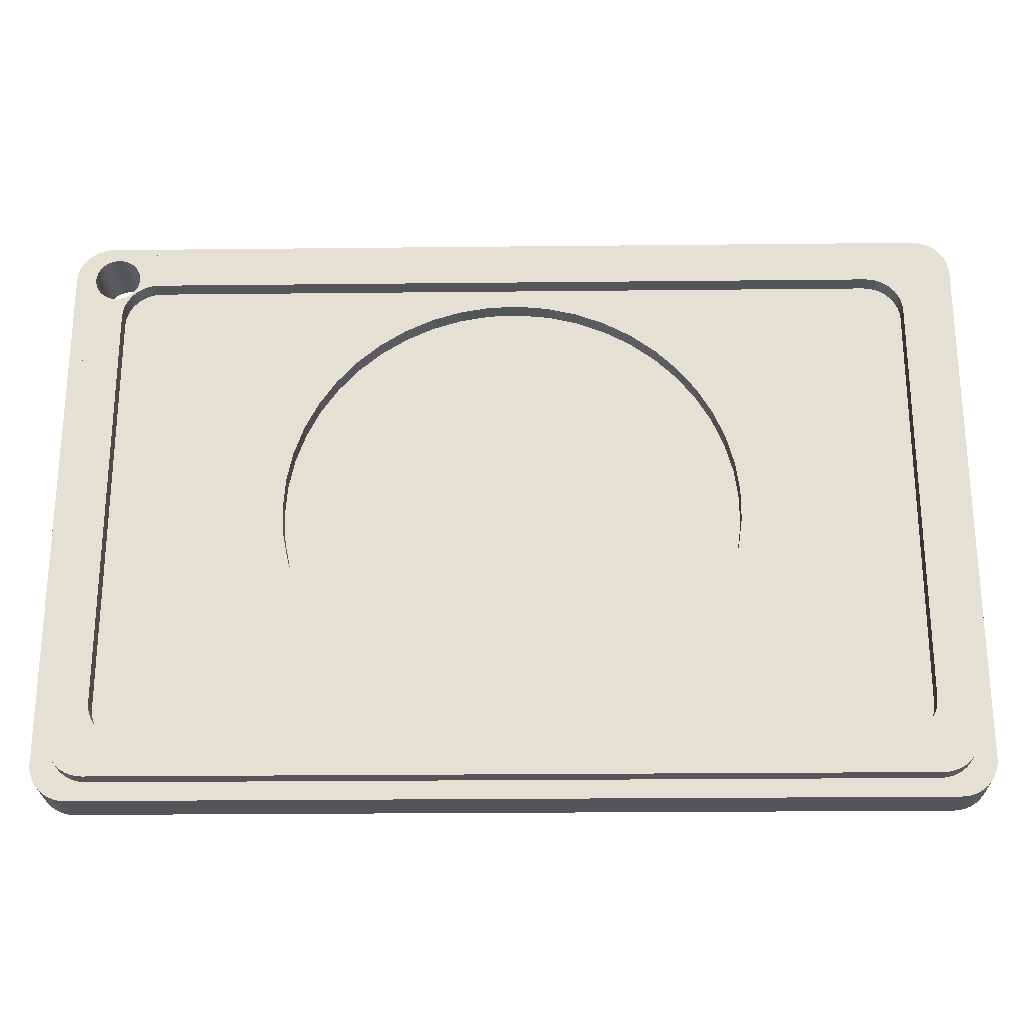
<metadata>
{"format":"obj","ext":"obj","renderer":"f3d","projection":"perspective","resolution":1024,"background":"white","views":[{"elev":-24.5,"azim":-179.0,"up":"+Y"}]}
</metadata>
<code>
g Mesh
v 48.17 1.371 52.5
v 48.57 0.1772 52.5
v 47.88 1.25 52.5
v 48.26 0.1525 52.5
v 47.57 1.177 52.5
v 50.04 1.245 52.5
v 49.88 0.977 52.5
v 48.88 1.977 52.5
v 48.67 1.738 52.5
v 50.16 1.535 52.5
v 49.04 2.245 52.5
v 50.23 1.84 52.5
v 49.16 2.534 52.5
v 50.26 2.153 52.5
v 2.083 1.535 52.5
v 2.351 1.371 52.5
v 1.64 0.2504 52.5
v 49.67 0.7383 52.5
v 49.43 0.5345 52.5
v 48.43 1.535 52.5
v 49.17 0.3705 52.5
v 48.88 0.2504 52.5
v 49.23 2.84 52.5
v 49.26 3.153 52.5
v 50.26 31.15 52.5
v 49.26 30.15 52.5
v 1.946 0.1772 52.5
v 2.64 1.25 52.5
v 2.259 0.1525 52.5
v 2.946 1.177 52.5
v 3.259 1.153 52.5
v 47.26 1.153 52.5
v 49.23 30.47 52.5
v 49.16 30.77 52.5
v 50.23 31.47 52.5
v 49.04 31.06 52.5
v 50.16 31.77 52.5
v 50.04 32.06 52.5
v 48.88 31.33 52.5
v 49.88 32.33 52.5
v 48.67 31.57 52.5
v 49.67 32.57 52.5
v 49.43 32.77 52.5
v 48.43 31.77 52.5
v 49.17 32.93 52.5
v 48.88 33.05 52.5
v 48.17 31.93 52.5
v 48.57 33.13 52.5
v 47.88 32.05 52.5
v 48.26 33.15 52.5
v 0.4765 32.06 52.5
v 0.6405 32.33 52.5
v 1.64 31.33 52.5
v 1.844 31.57 52.5
v 0.3564 31.77 52.5
v 1.477 31.06 52.5
v 0.2832 31.47 52.5
v 1.356 30.77 52.5
v 0.2585 31.15 52.5
v 2.351 31.93 52.5
v 1.946 33.13 52.5
v 2.64 32.05 52.5
v 2.259 33.15 52.5
v 2.946 32.13 52.5
v 1.351 0.3705 52.5
v 1.083 0.5345 52.5
v 1.844 1.738 52.5
v 0.8443 32.57 52.5
v 1.083 32.77 52.5
v 2.083 31.77 52.5
v 1.351 32.93 52.5
v 1.64 33.05 52.5
v 0.8443 0.7383 52.5
v 0.6405 0.977 52.5
v 1.64 1.977 52.5
v 0.4765 1.245 52.5
v 1.477 2.245 52.5
v 47.57 32.13 52.5
v 47.26 32.15 52.5
v 3.259 32.15 52.5
v 1.259 3.153 52.5
v 0.2585 2.153 52.5
v 1.259 30.15 52.5
v 1.283 30.47 52.5
v 1.283 2.84 52.5
v 1.356 2.534 52.5
v 0.2832 1.84 52.5
v 0.3564 1.535 52.5
v 0.2585 2.153 55
v 0.2585 31.15 55
v 2.259 33.15 55
v 48.26 33.15 55
v 50.26 31.15 55
v 50.26 2.153 55
v 2.259 0.1525 55
v 48.26 0.1525 55
v 46.45 30.24 55
v 46.41 30.45 55
v 46.52 30.04 55
v 46.41 30.66 55
v 46.45 30.87 55
v 46.52 31.07 55
v 46.62 31.25 55
v 48.84 30.97 55
v 48.89 30.76 55
v 48.91 30.55 55
v 47.29 31.75 55
v 47.5 31.79 55
v 0.2832 31.47 55
v 1.946 33.13 55
v 1.64 33.05 55
v 0.4765 32.06 55
v 1.083 32.77 55
v 0.6405 32.33 55
v 0.8443 32.57 55
v 1.351 32.93 55
v 0.3564 31.77 55
v 50.23 31.47 55
v 50.16 31.77 55
v 48.75 31.16 55
v 50.04 32.06 55
v 48.63 31.34 55
v 48.89 30.34 55
v 48.84 30.14 55
v 48.75 29.94 55
v 48.63 29.77 55
v 46.76 31.42 55
v 46.92 31.56 55
v 47.1 31.67 55
v 49.88 32.33 55
v 49.67 32.57 55
v 48.48 31.49 55
v 49.43 32.77 55
v 48.31 31.62 55
v 0.8443 0.7383 55
v 1.083 0.5345 55
v 1.351 0.3705 55
v 48.48 29.61 55
v 48.31 29.49 55
v 48.12 29.39 55
v 0.2832 1.84 55
v 0.3564 1.535 55
v 1.64 0.2504 55
v 1.946 0.1772 55
v 46.62 29.85 55
v 46.76 29.69 55
v 47.1 29.44 55
v 46.92 29.55 55
v 0.4765 1.245 55
v 0.6405 0.977 55
v 47.71 31.8 55
v 47.92 31.77 55
v 48.57 33.13 55
v 48.12 31.71 55
v 48.88 33.05 55
v 49.17 32.93 55
v 48.88 0.2504 55
v 47.71 29.3 55
v 48.57 0.1772 55
v 47.5 29.31 55
v 47.29 29.36 55
v 49.17 0.3705 55
v 49.43 0.5345 55
v 49.67 0.7383 55
v 49.88 0.977 55
v 50.04 1.245 55
v 50.16 1.535 55
v 50.23 1.84 55
v 47.92 29.33 55
v 46.76 31.42 51.5
v 46.62 31.25 51.5
v 3.259 32.15 51.5
v 46.52 31.07 51.5
v 46.45 30.87 51.5
v 46.41 30.66 51.5
v 45.88 30.05 51.5
v 48.67 31.57 51.5
v 48.88 31.33 51.5
v 48.75 31.16 51.5
v 48.84 30.97 51.5
v 49.04 31.06 51.5
v 48.89 30.76 51.5
v 49.16 30.77 51.5
v 48.91 30.55 51.5
v 49.23 30.47 51.5
v 48.89 30.34 51.5
v 49.26 30.15 51.5
v 48.84 30.14 51.5
v 47.26 32.15 51.5
v 47.57 32.13 51.5
v 47.5 31.79 51.5
v 49.04 2.245 51.5
v 48.88 1.977 51.5
v 46.88 3.977 51.5
v 46.67 3.738 51.5
v 48.17 1.371 51.5
v 46.43 3.534 51.5
v 48.43 1.535 51.5
v 48.67 1.738 51.5
v 47.29 31.75 51.5
v 47.1 31.67 51.5
v 46.92 31.56 51.5
v 3.259 5.153 51.5
v 3.283 4.84 51.5
v 1.259 3.153 51.5
v 2.351 1.371 51.5
v 2.083 1.535 51.5
v 4.083 3.534 51.5
v 3.844 3.738 51.5
v 47.16 4.534 51.5
v 49.26 3.153 51.5
v 47.04 4.245 51.5
v 49.23 2.84 51.5
v 49.16 2.534 51.5
v 48.31 29.49 51.5
v 48.48 29.61 51.5
v 48.63 29.77 51.5
v 48.75 29.94 51.5
v 3.356 4.534 51.5
v 3.477 4.245 51.5
v 1.283 2.84 51.5
v 3.64 3.977 51.5
v 1.356 2.534 51.5
v 1.844 1.738 51.5
v 1.64 1.977 51.5
v 1.477 2.245 51.5
v 48.63 31.34 51.5
v 48.48 31.49 51.5
v 48.43 31.77 51.5
v 48.31 31.62 51.5
v 48.17 31.93 51.5
v 48.12 31.71 51.5
v 47.88 32.05 51.5
v 47.92 31.77 51.5
v 47.71 31.8 51.5
v 4.64 3.25 51.5
v 3.259 1.153 51.5
v 4.351 3.371 51.5
v 2.946 1.177 51.5
v 2.64 1.25 51.5
v 3.259 28.15 51.5
v 1.259 30.15 51.5
v 3.283 28.47 51.5
v 4.946 3.177 51.5
v 5.259 3.153 51.5
v 47.26 1.153 51.5
v 45.26 3.153 51.5
v 45.57 3.177 51.5
v 47.71 29.3 51.5
v 47.92 29.33 51.5
v 48.12 29.39 51.5
v 4.946 30.13 51.5
v 4.64 30.05 51.5
v 4.351 29.93 51.5
v 2.946 32.13 51.5
v 4.083 29.77 51.5
v 2.64 32.05 51.5
v 1.356 30.77 51.5
v 1.477 31.06 51.5
v 3.64 29.33 51.5
v 1.64 31.33 51.5
v 3.844 29.57 51.5
v 1.283 30.47 51.5
v 3.477 29.06 51.5
v 3.356 28.77 51.5
v 45.88 3.25 51.5
v 46.17 3.371 51.5
v 47.57 1.177 51.5
v 47.88 1.25 51.5
v 47.23 4.84 51.5
v 47.26 5.153 51.5
v 47.26 28.15 51.5
v 47.5 29.31 51.5
v 47.23 28.47 51.5
v 47.29 29.36 51.5
v 47.16 28.77 51.5
v 47.1 29.44 51.5
v 47.04 29.06 51.5
v 46.92 29.55 51.5
v 46.88 29.33 51.5
v 46.76 29.69 51.5
v 46.67 29.57 51.5
v 46.62 29.85 51.5
v 46.43 29.77 51.5
v 46.52 30.04 51.5
v 46.17 29.93 51.5
v 46.45 30.24 51.5
v 46.41 30.45 51.5
v 1.844 31.57 51.5
v 2.083 31.77 51.5
v 2.351 31.93 51.5
v 45.57 30.13 51.5
v 45.26 30.15 51.5
v 5.259 30.15 51.5
v 5.259 30.15 52.5
v 4.946 30.13 52.5
v 4.64 30.05 52.5
v 4.351 29.93 52.5
v 4.083 29.77 52.5
v 3.844 29.57 52.5
v 3.64 29.33 52.5
v 3.477 29.06 52.5
v 3.356 28.77 52.5
v 3.283 28.47 52.5
v 3.259 28.15 52.5
v 45.26 30.15 52.5
v 47.26 28.15 52.5
v 47.23 28.47 52.5
v 47.16 28.77 52.5
v 47.04 29.06 52.5
v 46.88 29.33 52.5
v 46.67 29.57 52.5
v 46.43 29.77 52.5
v 46.17 29.93 52.5
v 45.88 30.05 52.5
v 45.57 30.13 52.5
v 47.26 5.153 52.5
v 45.26 3.153 52.5
v 45.57 3.177 52.5
v 45.88 3.25 52.5
v 46.17 3.371 52.5
v 46.43 3.534 52.5
v 46.67 3.738 52.5
v 46.88 3.977 52.5
v 47.04 4.245 52.5
v 47.16 4.534 52.5
v 47.23 4.84 52.5
v 5.259 3.153 52.5
v 3.259 5.153 52.5
v 3.283 4.84 52.5
v 3.356 4.534 52.5
v 3.477 4.245 52.5
v 3.64 3.977 52.5
v 3.844 3.738 52.5
v 4.083 3.534 52.5
v 4.351 3.371 52.5
v 4.64 3.25 52.5
v 4.946 3.177 52.5
v 37.76 16.65 53.5
v 37.65 14.99 53.5
v 25.26 16.65 53.5
v 37.65 18.32 53.5
v 36.01 23.02 53.5
v 36.77 21.53 53.5
v 37.31 19.95 53.5
v 32.67 26.72 53.5
v 33.95 25.64 53.5
v 35.07 24.4 53.5
v 28.16 28.81 53.5
v 29.75 28.32 53.5
v 31.27 27.61 53.5
v 23.18 28.98 53.5
v 24.84 29.15 53.5
v 26.51 29.09 53.5
v 18.53 27.19 53.5
v 20 27.99 53.5
v 21.56 28.59 53.5
v 14.95 23.73 53.5
v 15.99 25.04 53.5
v 17.19 26.2 53.5
v 13.01 19.14 53.5
v 13.45 20.75 53.5
v 14.1 22.29 53.5
v 13.01 14.16 53.5
v 12.79 15.82 53.5
v 12.79 17.49 53.5
v 14.95 9.578 53.5
v 14.1 11.01 53.5
v 13.45 12.55 53.5
v 18.53 6.116 53.5
v 17.19 7.107 53.5
v 15.99 8.268 53.5
v 23.18 4.327 53.5
v 21.56 4.714 53.5
v 20 5.314 53.5
v 28.16 4.493 53.5
v 26.51 4.215 53.5
v 24.84 4.16 53.5
v 32.67 6.589 53.5
v 31.27 5.691 53.5
v 29.75 4.988 53.5
v 36.01 10.28 53.5
v 35.07 8.906 53.5
v 33.95 7.667 53.5
v 37.31 13.35 53.5
v 36.77 11.77 53.5
v 37.76 16.65 52.5
v 37.65 14.99 52.5
v 37.31 13.35 52.5
v 36.77 11.77 52.5
v 36.01 10.28 52.5
v 35.07 8.906 52.5
v 33.95 7.667 52.5
v 32.67 6.589 52.5
v 31.27 5.691 52.5
v 29.75 4.988 52.5
v 28.16 4.493 52.5
v 26.51 4.215 52.5
v 24.84 4.16 52.5
v 23.18 4.327 52.5
v 21.56 4.714 52.5
v 20 5.314 52.5
v 18.53 6.116 52.5
v 17.19 7.107 52.5
v 15.99 8.268 52.5
v 14.95 9.578 52.5
v 14.1 11.01 52.5
v 13.45 12.55 52.5
v 13.01 14.16 52.5
v 12.79 15.82 52.5
v 12.79 17.49 52.5
v 13.01 19.14 52.5
v 13.45 20.75 52.5
v 14.1 22.29 52.5
v 14.95 23.73 52.5
v 15.99 25.04 52.5
v 17.19 26.2 52.5
v 18.53 27.19 52.5
v 20 27.99 52.5
v 21.56 28.59 52.5
v 23.18 28.98 52.5
v 24.84 29.15 52.5
v 26.51 29.09 52.5
v 28.16 28.81 52.5
v 29.75 28.32 52.5
v 31.27 27.61 52.5
v 32.67 26.72 52.5
v 33.95 25.64 52.5
v 35.07 24.4 52.5
v 36.01 23.02 52.5
v 36.77 21.53 52.5
v 37.31 19.95 52.5
v 37.65 18.32 52.5
f 1 2 3
f 3 2 4
f 3 4 5
f 6 7 8
f 8 7 9
f 6 8 10
f 10 8 11
f 10 11 12
f 12 11 13
f 12 13 14
f 15 16 17
f 7 18 9
f 9 18 19
f 9 19 20
f 20 19 21
f 20 21 1
f 1 21 22
f 1 22 2
f 13 23 14
f 14 23 24
f 14 24 25
f 25 24 26
f 17 16 27
f 27 16 28
f 27 28 29
f 28 30 29
f 29 30 31
f 29 31 4
f 4 31 32
f 4 32 5
f 26 33 25
f 25 33 34
f 25 34 35
f 35 34 36
f 35 36 37
f 37 36 38
f 38 36 39
f 38 39 40
f 40 39 41
f 40 41 42
f 42 41 43
f 43 41 44
f 43 44 45
f 45 44 46
f 46 44 47
f 46 47 48
f 48 47 49
f 48 49 50
f 51 52 53
f 53 52 54
f 51 53 55
f 55 53 56
f 55 56 57
f 57 56 58
f 57 58 59
f 60 61 62
f 62 61 63
f 62 63 64
f 17 65 15
f 15 65 66
f 15 66 67
f 52 68 54
f 54 68 69
f 54 69 70
f 70 69 71
f 70 71 60
f 60 71 72
f 60 72 61
f 66 73 67
f 67 73 74
f 67 74 75
f 75 74 76
f 75 76 77
f 49 78 50
f 50 78 79
f 50 79 63
f 63 79 80
f 63 80 64
f 81 82 83
f 83 82 59
f 83 59 84
f 84 59 58
f 81 85 82
f 82 85 86
f 82 86 87
f 87 86 77
f 87 77 88
f 88 77 76
f 89 90 82
f 82 90 59
f 91 92 63
f 63 92 50
f 93 94 25
f 25 94 14
f 29 4 95
f 95 4 96
f 97 98 90
f 97 90 99
f 100 101 91
f 91 101 102
f 91 102 103
f 104 105 93
f 93 105 106
f 107 108 92
f 98 100 90
f 90 100 91
f 90 91 109
f 109 91 110
f 109 110 111
f 112 113 114
f 114 113 115
f 111 116 109
f 109 116 113
f 109 113 117
f 117 113 112
f 93 118 104
f 104 118 119
f 104 119 120
f 120 119 121
f 120 121 122
f 106 123 93
f 93 123 124
f 93 124 94
f 94 124 125
f 94 125 126
f 103 127 91
f 91 127 128
f 91 128 92
f 92 128 129
f 92 129 107
f 121 130 122
f 122 130 131
f 122 131 132
f 132 131 133
f 132 133 134
f 135 136 99
f 99 136 137
f 126 138 94
f 94 138 139
f 94 139 140
f 90 89 99
f 99 89 141
f 99 141 142
f 137 143 99
f 99 143 144
f 99 144 145
f 145 144 95
f 145 95 146
f 96 147 95
f 95 147 148
f 95 148 146
f 142 149 99
f 99 149 150
f 99 150 135
f 108 151 92
f 92 151 152
f 92 152 153
f 153 152 154
f 153 154 155
f 155 154 134
f 155 134 156
f 156 134 133
f 157 158 159
f 159 158 160
f 159 160 96
f 96 160 161
f 96 161 147
f 157 162 158
f 158 162 163
f 158 163 164
f 164 165 158
f 158 165 166
f 158 166 167
f 167 168 158
f 158 168 94
f 158 94 169
f 169 94 140
f 29 95 144
f 29 144 27
f 27 144 143
f 27 143 17
f 17 143 137
f 17 137 65
f 65 137 136
f 65 136 66
f 66 136 135
f 66 135 73
f 73 135 150
f 73 150 74
f 74 150 149
f 74 149 76
f 76 149 142
f 76 142 88
f 88 142 141
f 88 141 87
f 87 141 89
f 87 89 82
f 59 90 109
f 59 109 57
f 57 109 117
f 57 117 55
f 55 117 112
f 55 112 51
f 51 112 114
f 51 114 52
f 52 114 115
f 52 115 68
f 68 115 113
f 68 113 69
f 69 113 116
f 69 116 71
f 71 116 111
f 71 111 72
f 72 111 110
f 72 110 61
f 61 110 91
f 61 91 63
f 50 92 153
f 50 153 48
f 48 153 155
f 48 155 46
f 46 155 156
f 46 156 45
f 45 156 133
f 45 133 43
f 43 133 131
f 43 131 42
f 42 131 130
f 42 130 40
f 40 130 121
f 40 121 38
f 38 121 119
f 38 119 37
f 37 119 118
f 37 118 35
f 35 118 93
f 35 93 25
f 14 94 168
f 14 168 12
f 12 168 167
f 12 167 10
f 10 167 166
f 10 166 6
f 6 166 165
f 6 165 7
f 7 165 164
f 7 164 18
f 18 164 163
f 18 163 19
f 19 163 162
f 19 162 21
f 21 162 157
f 21 157 22
f 22 157 159
f 22 159 2
f 2 159 96
f 2 96 4
f 170 171 172
f 172 171 173
f 172 173 174
f 174 175 176
f 177 178 179
f 179 178 180
f 180 178 181
f 180 181 182
f 182 181 183
f 182 183 184
f 184 183 185
f 184 185 186
f 186 185 187
f 186 187 188
f 189 190 191
f 192 193 194
f 194 193 195
f 196 197 198
f 198 197 195
f 198 195 199
f 199 195 193
f 191 200 189
f 189 200 201
f 189 201 172
f 172 201 202
f 172 202 170
f 203 204 205
f 206 207 208
f 208 207 209
f 210 211 212
f 212 211 213
f 212 213 194
f 194 213 214
f 194 214 192
f 215 216 211
f 211 216 217
f 211 217 187
f 187 217 218
f 187 218 188
f 204 219 205
f 205 219 220
f 205 220 221
f 221 220 222
f 221 222 223
f 207 224 209
f 209 224 225
f 209 225 222
f 222 225 226
f 222 226 223
f 179 227 177
f 177 227 228
f 177 228 229
f 229 228 230
f 229 230 231
f 231 230 232
f 231 232 233
f 233 232 234
f 233 234 190
f 190 234 235
f 190 235 191
f 236 237 238
f 238 237 239
f 238 239 208
f 208 239 240
f 208 240 206
f 203 205 241
f 241 205 242
f 241 242 243
f 236 244 237
f 237 244 245
f 237 245 246
f 246 245 247
f 246 247 248
f 249 250 211
f 211 250 251
f 211 251 215
f 252 253 172
f 172 253 254
f 172 254 255
f 255 254 256
f 255 256 257
f 258 259 260
f 260 259 261
f 260 261 262
f 258 260 263
f 263 260 264
f 263 264 242
f 242 264 265
f 242 265 243
f 248 266 246
f 246 266 267
f 246 267 268
f 268 267 197
f 268 197 269
f 269 197 196
f 210 270 211
f 211 270 271
f 211 271 249
f 249 271 272
f 249 272 273
f 273 272 274
f 273 274 275
f 275 274 276
f 275 276 277
f 277 276 278
f 277 278 279
f 279 278 280
f 279 280 281
f 281 280 282
f 281 282 283
f 283 282 284
f 283 284 285
f 285 284 286
f 285 286 287
f 287 286 176
f 287 176 288
f 288 176 175
f 261 289 262
f 262 289 290
f 262 290 256
f 256 290 291
f 256 291 257
f 176 292 174
f 174 292 293
f 174 293 172
f 172 293 294
f 172 294 252
f 242 83 84
f 242 84 263
f 263 84 58
f 263 58 258
f 258 58 56
f 258 56 259
f 259 56 53
f 259 53 261
f 261 53 54
f 261 54 289
f 289 54 70
f 289 70 290
f 290 70 60
f 290 60 291
f 291 60 62
f 291 62 257
f 257 62 64
f 257 64 255
f 255 64 80
f 255 80 172
f 189 172 79
f 79 172 80
f 189 79 78
f 189 78 190
f 190 78 49
f 190 49 233
f 233 49 47
f 233 47 231
f 231 47 44
f 231 44 229
f 229 44 41
f 229 41 177
f 177 41 39
f 177 39 178
f 178 39 36
f 178 36 181
f 181 36 34
f 181 34 183
f 183 34 33
f 183 33 185
f 185 33 26
f 185 26 187
f 211 187 24
f 24 187 26
f 211 24 23
f 211 23 213
f 213 23 13
f 213 13 214
f 214 13 11
f 214 11 192
f 192 11 8
f 192 8 193
f 193 8 9
f 193 9 199
f 199 9 20
f 199 20 198
f 198 20 1
f 198 1 196
f 196 1 3
f 196 3 269
f 269 3 5
f 269 5 268
f 268 5 32
f 268 32 246
f 237 246 31
f 31 246 32
f 237 31 30
f 237 30 239
f 239 30 28
f 239 28 240
f 240 28 16
f 240 16 206
f 206 16 15
f 206 15 207
f 207 15 67
f 207 67 224
f 224 67 75
f 224 75 225
f 225 75 77
f 225 77 226
f 226 77 86
f 226 86 223
f 223 86 85
f 223 85 221
f 221 85 81
f 221 81 205
f 242 205 83
f 83 205 81
f 294 295 252
f 252 295 296
f 252 296 253
f 253 296 297
f 253 297 254
f 254 297 298
f 254 298 256
f 256 298 299
f 256 299 262
f 262 299 300
f 262 300 260
f 260 300 301
f 260 301 264
f 264 301 302
f 264 302 265
f 265 302 303
f 265 303 243
f 243 303 304
f 243 304 241
f 241 304 305
f 294 293 295
f 295 293 306
f 272 307 274
f 274 307 308
f 274 308 276
f 276 308 309
f 276 309 278
f 278 309 310
f 278 310 280
f 280 310 311
f 280 311 282
f 282 311 312
f 282 312 284
f 284 312 313
f 284 313 286
f 286 313 314
f 286 314 176
f 176 314 315
f 176 315 292
f 292 315 316
f 292 316 293
f 293 316 306
f 272 271 307
f 307 271 317
f 247 318 248
f 248 318 319
f 248 319 266
f 266 319 320
f 266 320 267
f 267 320 321
f 267 321 197
f 197 321 322
f 197 322 195
f 195 322 323
f 195 323 194
f 194 323 324
f 194 324 212
f 212 324 325
f 212 325 210
f 210 325 326
f 210 326 270
f 270 326 327
f 270 327 271
f 271 327 317
f 247 245 318
f 318 245 328
f 203 329 204
f 204 329 330
f 204 330 219
f 219 330 331
f 219 331 220
f 220 331 332
f 220 332 222
f 222 332 333
f 222 333 209
f 209 333 334
f 209 334 208
f 208 334 335
f 208 335 238
f 238 335 336
f 238 336 236
f 236 336 337
f 236 337 244
f 244 337 338
f 244 338 245
f 245 338 328
f 203 241 329
f 329 241 305
f 339 340 341
f 339 341 342
f 343 344 341
f 341 344 345
f 341 345 342
f 346 347 341
f 341 347 348
f 341 348 343
f 349 350 341
f 341 350 351
f 341 351 346
f 352 353 341
f 341 353 354
f 341 354 349
f 355 356 341
f 341 356 357
f 341 357 352
f 358 359 341
f 341 359 360
f 341 360 355
f 361 362 341
f 341 362 363
f 341 363 358
f 364 365 341
f 341 365 366
f 341 366 361
f 367 368 341
f 341 368 369
f 341 369 364
f 370 371 341
f 341 371 372
f 341 372 367
f 373 374 341
f 341 374 375
f 341 375 370
f 376 377 341
f 341 377 378
f 341 378 373
f 379 380 341
f 341 380 381
f 341 381 376
f 382 383 341
f 341 383 384
f 341 384 379
f 340 385 341
f 341 385 386
f 341 386 382
f 339 387 340
f 340 387 388
f 340 388 385
f 385 388 389
f 385 389 386
f 386 389 390
f 386 390 382
f 382 390 391
f 382 391 383
f 383 391 392
f 383 392 384
f 384 392 393
f 384 393 379
f 379 393 394
f 379 394 380
f 380 394 395
f 380 395 381
f 381 395 396
f 381 396 376
f 376 396 397
f 376 397 377
f 377 397 398
f 377 398 378
f 378 398 399
f 378 399 373
f 373 399 400
f 373 400 374
f 374 400 401
f 374 401 375
f 375 401 402
f 375 402 370
f 370 402 403
f 370 403 371
f 371 403 404
f 371 404 372
f 372 404 405
f 372 405 367
f 367 405 406
f 367 406 368
f 368 406 407
f 368 407 369
f 369 407 408
f 369 408 364
f 364 408 409
f 364 409 365
f 365 409 410
f 365 410 366
f 366 410 411
f 366 411 361
f 361 411 412
f 361 412 362
f 362 412 413
f 362 413 363
f 363 413 414
f 363 414 358
f 358 414 415
f 358 415 359
f 359 415 416
f 359 416 360
f 360 416 417
f 360 417 355
f 355 417 418
f 355 418 356
f 356 418 419
f 356 419 357
f 357 419 420
f 357 420 352
f 352 420 421
f 352 421 353
f 353 421 422
f 353 422 354
f 354 422 423
f 354 423 349
f 349 423 424
f 349 424 350
f 350 424 425
f 350 425 351
f 351 425 426
f 351 426 346
f 346 426 427
f 346 427 347
f 347 427 428
f 347 428 348
f 348 428 429
f 348 429 343
f 343 429 430
f 343 430 344
f 344 430 431
f 344 431 345
f 345 431 432
f 345 432 342
f 342 432 433
f 342 433 339
f 339 433 387
f 325 324 391
f 408 407 329
f 389 388 317
f 317 388 387
f 317 387 307
f 307 387 433
f 429 428 306
f 306 428 427
f 408 329 409
f 389 317 390
f 390 317 327
f 390 327 391
f 391 327 326
f 391 326 325
f 312 311 430
f 430 311 310
f 413 412 305
f 305 412 411
f 305 411 329
f 329 411 410
f 329 410 409
f 324 323 391
f 391 323 322
f 391 322 321
f 433 432 307
f 307 432 431
f 307 431 308
f 308 431 430
f 308 430 309
f 309 430 310
f 427 426 306
f 306 426 425
f 306 425 424
f 328 338 407
f 407 406 328
f 328 406 405
f 328 405 404
f 397 396 318
f 318 396 395
f 318 395 394
f 429 306 430
f 430 306 316
f 430 316 315
f 315 314 430
f 430 314 313
f 430 313 312
f 413 305 414
f 414 305 304
f 414 304 303
f 404 403 328
f 328 403 402
f 328 402 401
f 394 393 318
f 318 393 392
f 318 392 319
f 319 392 391
f 319 391 320
f 320 391 321
f 424 423 306
f 306 423 422
f 306 422 295
f 295 422 421
f 295 421 420
f 298 414 299
f 299 414 300
f 401 400 328
f 328 400 399
f 328 399 318
f 318 399 398
f 318 398 397
f 303 302 414
f 414 302 301
f 414 301 300
f 338 337 407
f 407 337 336
f 407 336 335
f 335 334 407
f 407 334 333
f 407 333 332
f 332 331 407
f 407 331 330
f 407 330 329
f 420 419 295
f 295 419 418
f 295 418 417
f 298 297 414
f 414 297 296
f 414 296 415
f 415 296 295
f 415 295 416
f 416 295 417
f 106 184 123
f 123 184 186
f 123 186 124
f 124 186 188
f 124 188 125
f 125 188 218
f 125 218 126
f 126 218 217
f 126 217 138
f 138 217 216
f 138 216 139
f 139 216 215
f 139 215 140
f 140 215 251
f 140 251 169
f 169 251 250
f 169 250 158
f 158 250 249
f 158 249 160
f 160 249 273
f 160 273 161
f 161 273 275
f 161 275 147
f 147 275 277
f 147 277 148
f 148 277 279
f 148 279 146
f 146 279 281
f 146 281 145
f 145 281 283
f 145 283 99
f 99 283 285
f 99 285 97
f 97 285 287
f 97 287 98
f 98 287 288
f 98 288 100
f 100 288 175
f 100 175 101
f 101 175 174
f 101 174 102
f 102 174 173
f 102 173 103
f 103 173 171
f 103 171 127
f 127 171 170
f 127 170 128
f 128 170 202
f 128 202 129
f 129 202 201
f 129 201 107
f 107 201 200
f 107 200 108
f 108 200 191
f 108 191 151
f 151 191 235
f 151 235 152
f 152 235 234
f 152 234 154
f 154 234 232
f 154 232 134
f 134 232 230
f 134 230 132
f 132 230 228
f 132 228 122
f 122 228 227
f 122 227 120
f 120 227 179
f 120 179 104
f 104 179 180
f 104 180 105
f 105 180 182
f 105 182 106
f 106 182 184

</code>
